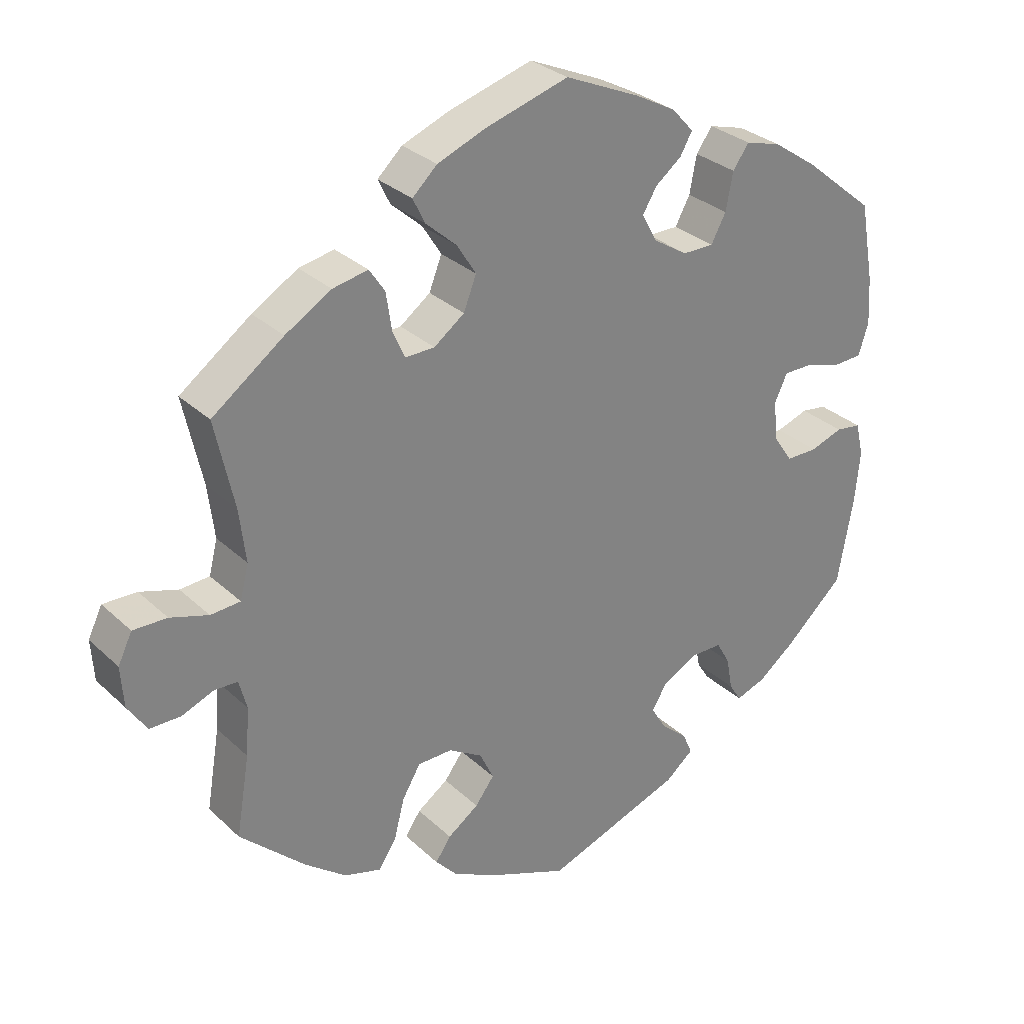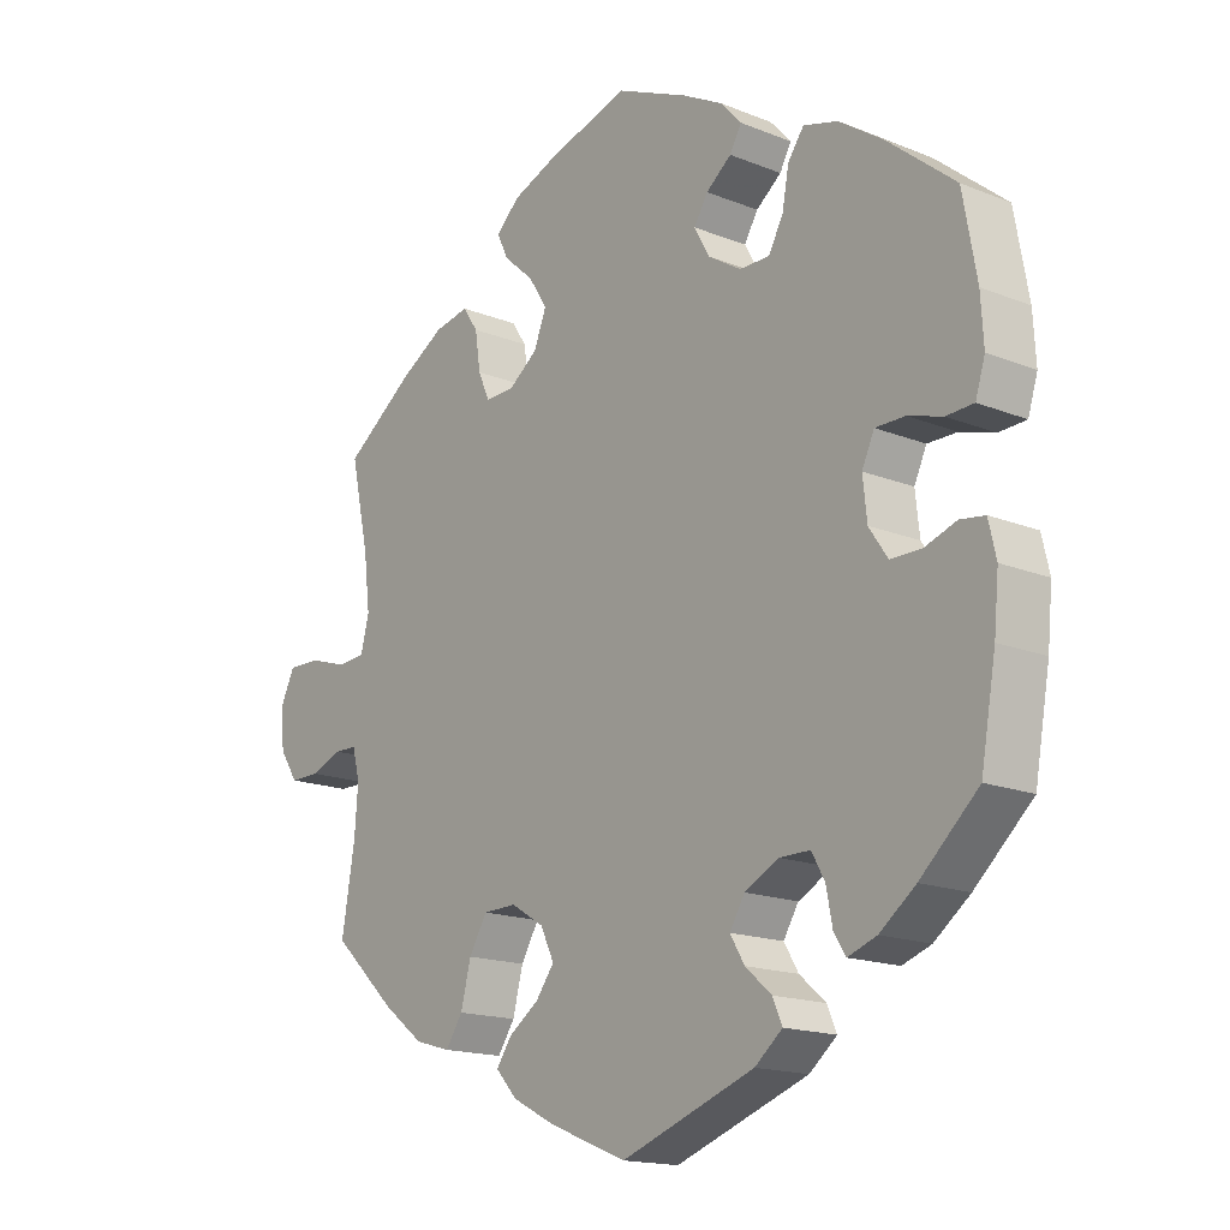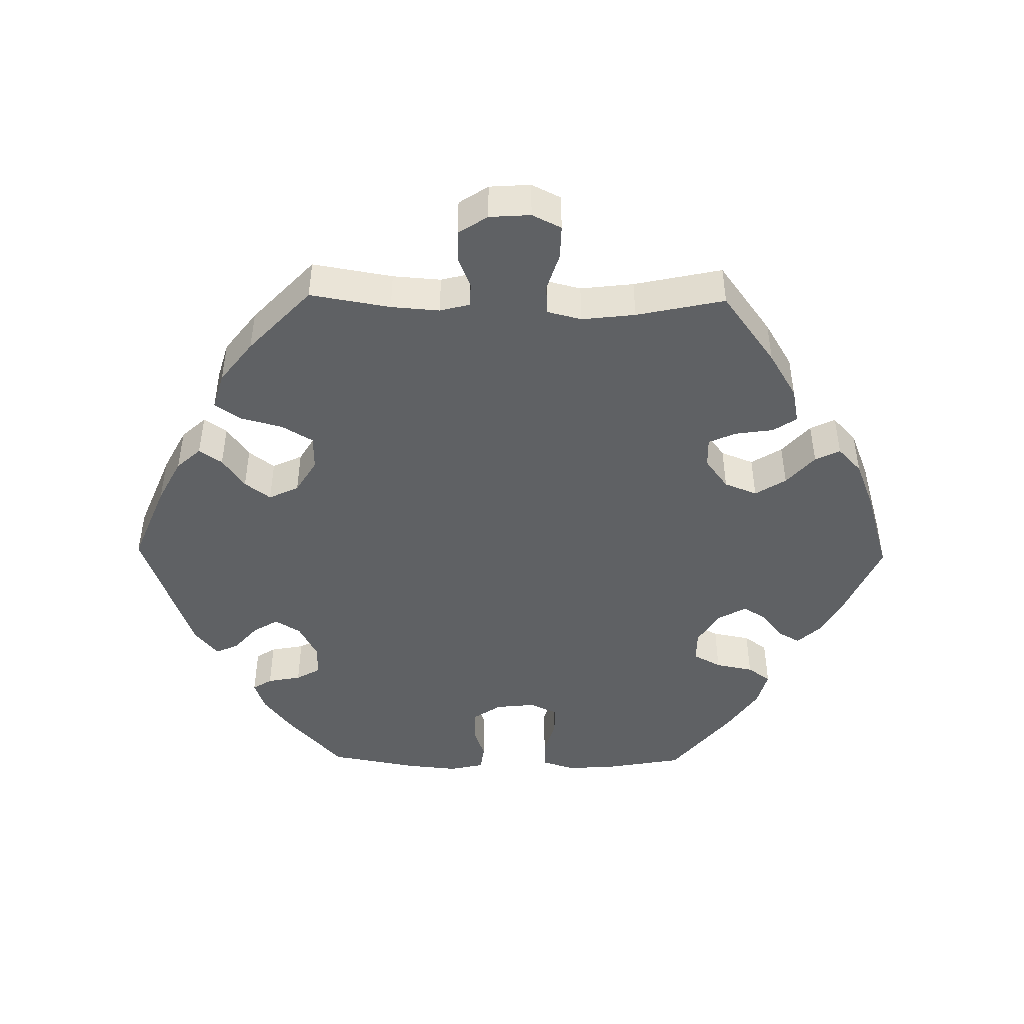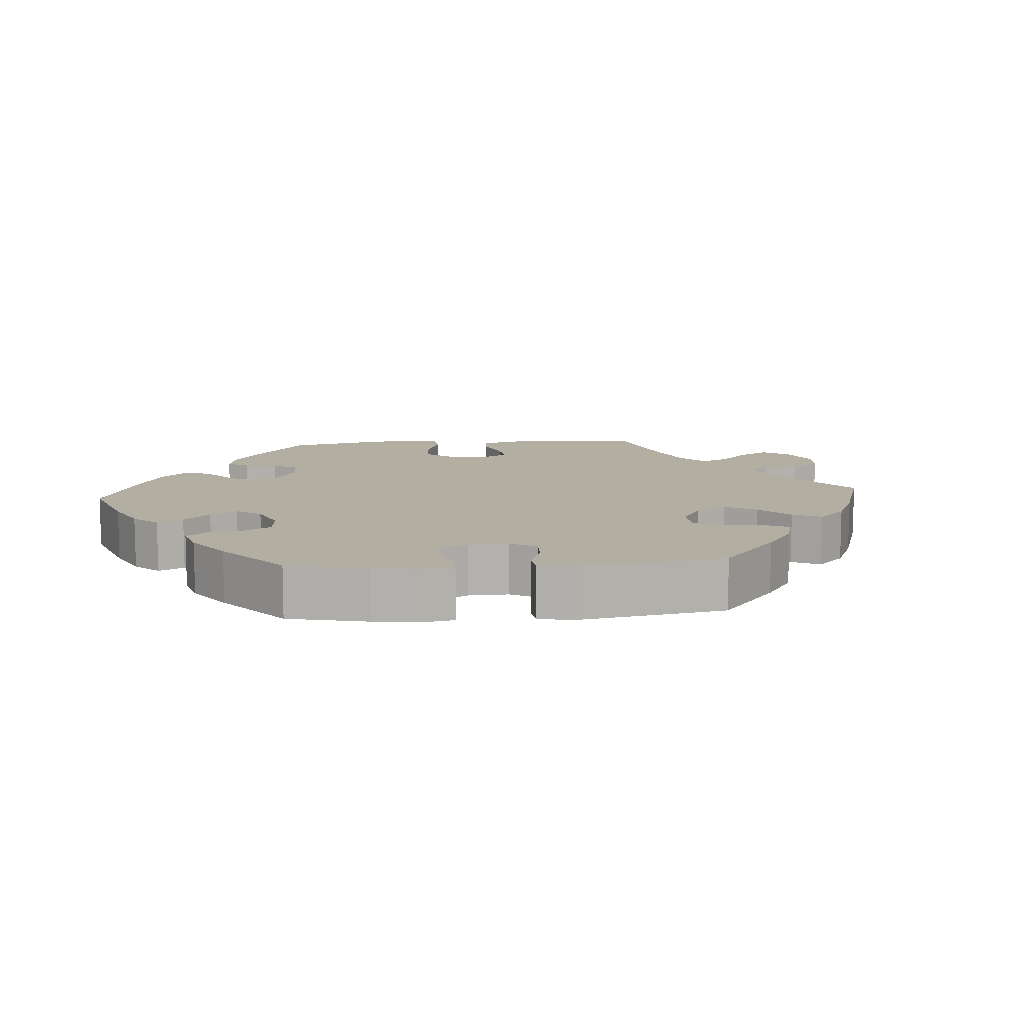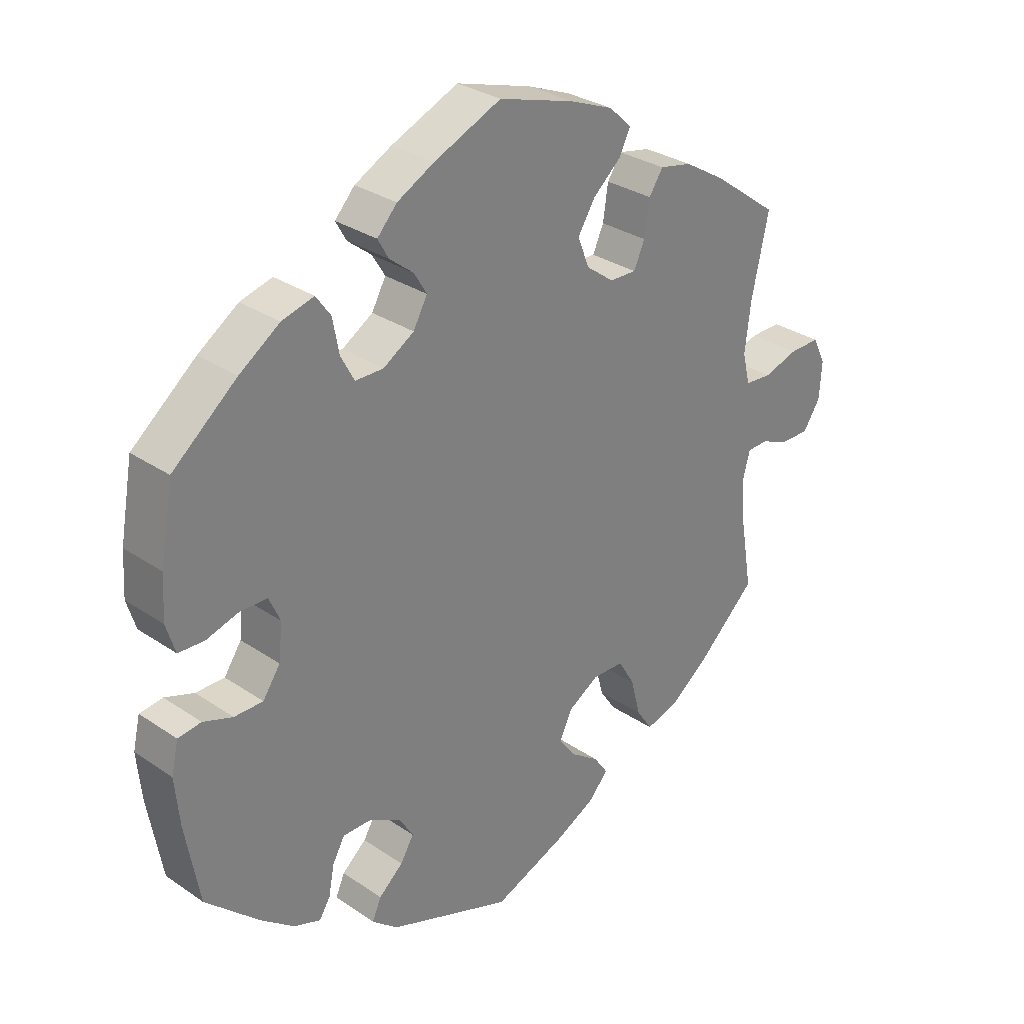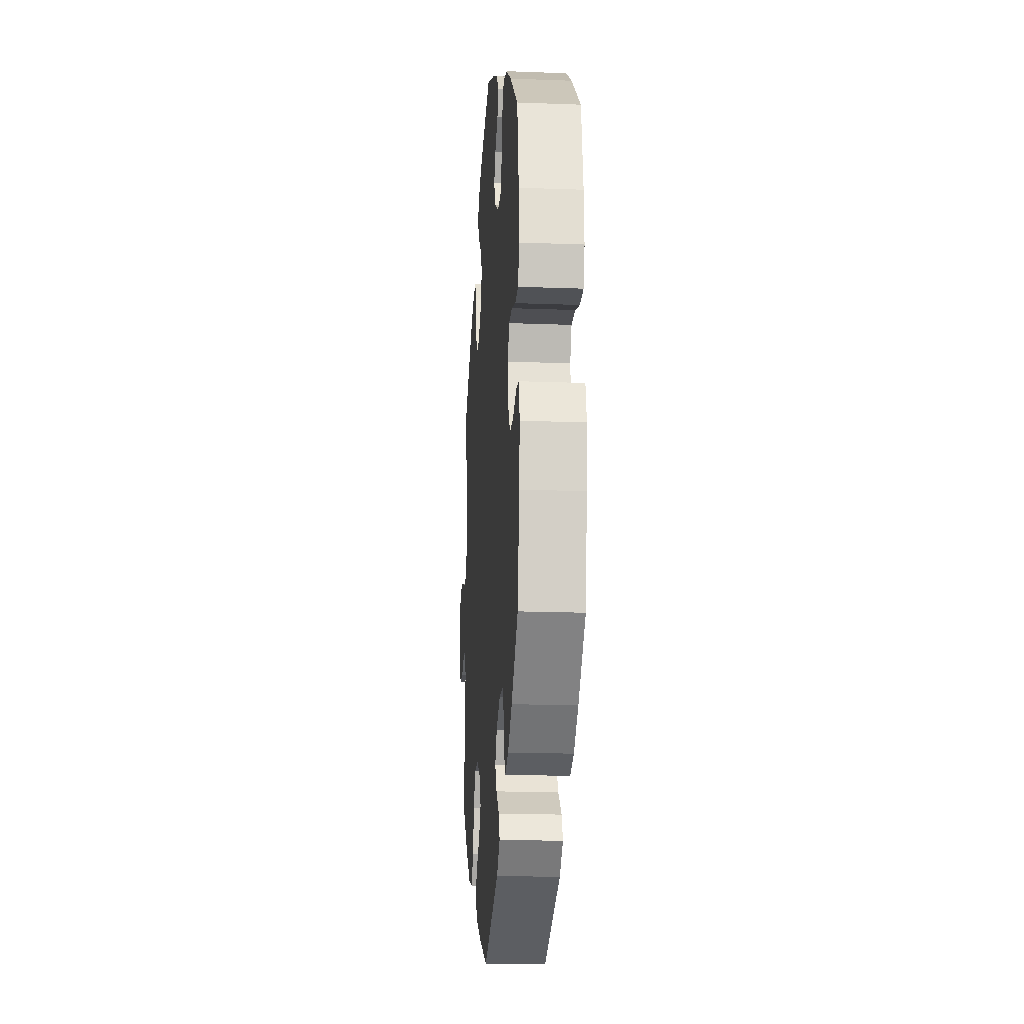
<metadata>
{"format":"obj","ext":"obj","renderer":"f3d","projection":"perspective","resolution":1024,"background":"white","views":[{"elev":30.0,"azim":-36.9,"up":"+Z"},{"elev":-16.5,"azim":50.7,"up":"+Z"},{"elev":-46.1,"azim":-91.0,"up":"+Y"},{"elev":10.7,"azim":145.4,"up":"+Y"},{"elev":30.2,"azim":134.6,"up":"+Z"},{"elev":-18.1,"azim":85.8,"up":"+Z"}]}
</metadata>
<code>
v 0.104 0.07 0.532
v 0.162 0.07 0.501
v 0.193 0.07 0.467
v 0.176 0.07 0.437
v 0.139 0.07 0.408
v 0.119 0.07 0.375
v 0.141 0.07 0.335
v 0.189 0.07 0.305
v 0.233 0.07 0.305
v 0.254 0.07 0.344
v 0.264 0.07 0.397
v 0.287 0.07 0.429
v 0.337 0.07 0.415
v 0.4 0.07 0.372
v 0.5 0.07 0.29
v 0.52 0.07 0.178
v 0.524 0.07 0.112
v 0.51 0.07 0.067
v 0.47 0.07 0.065
v 0.42 0.07 0.08
v 0.377 0.07 0.08
v 0.359 0.07 0.041
v 0.365 0.07 -0.015
v 0.392 0.07 -0.055
v 0.437 0.07 -0.055
v 0.483 0.07 -0.039
v 0.519 0.07 -0.044
v 0.53 0.07 -0.092
v 0.523 0.07 -0.165
v 0.501 0.07 -0.289
v 0.417 0.07 -0.366
v 0.365 0.07 -0.406
v 0.323 0.07 -0.421
v 0.306 0.07 -0.394
v 0.297 0.07 -0.347
v 0.278 0.07 -0.313
v 0.233 0.07 -0.313
v 0.184 0.07 -0.339
v 0.162 0.07 -0.375
v 0.183 0.07 -0.41
v 0.221 0.07 -0.443
v 0.235 0.07 -0.475
v 0.195 0.07 -0.508
v 0.001 0.07 -0.578
v -0.113 0.07 -0.532
v -0.175 0.07 -0.5
v -0.206 0.07 -0.466
v -0.184 0.07 -0.434
v -0.14 0.07 -0.403
v -0.113 0.07 -0.367
v -0.133 0.07 -0.325
v -0.181 0.07 -0.296
v -0.23 0.07 -0.297
v -0.256 0.07 -0.341
v -0.271 0.07 -0.399
v -0.296 0.07 -0.436
v -0.348 0.07 -0.421
v -0.407 0.07 -0.376
v -0.5 0.07 -0.289
v -0.481 0.07 -0.176
v -0.476 0.07 -0.108
v -0.487 0.07 -0.066
v -0.52 0.07 -0.065
v -0.565 0.07 -0.083
v -0.609 0.07 -0.083
v -0.636 0.07 -0.042
v -0.64 0.07 0.016
v -0.62 0.07 0.057
v -0.572 0.07 0.056
v -0.518 0.07 0.039
v -0.476 0.07 0.042
v -0.464 0.07 0.09
v -0.473 0.07 0.165
v -0.5 0.07 0.289
v -0.399 0.07 0.363
v -0.334 0.07 0.402
v -0.284 0.07 0.412
v -0.262 0.07 0.379
v -0.254 0.07 0.325
v -0.237 0.07 0.287
v -0.195 0.07 0.288
v -0.152 0.07 0.32
v -0.134 0.07 0.366
v -0.161 0.07 0.409
v -0.205 0.07 0.448
v -0.222 0.07 0.483
v -0.187 0.07 0.516
v -0.119 0.07 0.543
v -0.001 0.07 0.578
v 0.104 0 0.532
v 0.162 0 0.501
v 0.193 0 0.467
v 0.176 0 0.437
v 0.139 0 0.408
v 0.119 0 0.375
v 0.141 0 0.335
v 0.189 0 0.305
v 0.233 0 0.305
v 0.254 0 0.344
v 0.264 0 0.397
v 0.287 0 0.429
v 0.337 0 0.415
v 0.4 0 0.372
v 0.5 0 0.29
v 0.52 0 0.178
v 0.524 0 0.112
v 0.51 0 0.067
v 0.47 0 0.065
v 0.42 0 0.08
v 0.377 0 0.08
v 0.359 0 0.041
v 0.365 0 -0.015
v 0.392 0 -0.055
v 0.437 0 -0.055
v 0.483 0 -0.039
v 0.519 0 -0.044
v 0.53 0 -0.092
v 0.523 0 -0.165
v 0.501 0 -0.289
v 0.417 0 -0.366
v 0.365 0 -0.406
v 0.323 0 -0.421
v 0.306 0 -0.394
v 0.297 0 -0.347
v 0.278 0 -0.313
v 0.233 0 -0.313
v 0.184 0 -0.339
v 0.162 0 -0.375
v 0.183 0 -0.41
v 0.221 0 -0.443
v 0.235 0 -0.475
v 0.195 0 -0.508
v 0.001 0 -0.578
v -0.113 0 -0.532
v -0.175 0 -0.5
v -0.206 0 -0.466
v -0.184 0 -0.434
v -0.14 0 -0.403
v -0.113 0 -0.367
v -0.133 0 -0.325
v -0.181 0 -0.296
v -0.23 0 -0.297
v -0.256 0 -0.341
v -0.271 0 -0.399
v -0.296 0 -0.436
v -0.348 0 -0.421
v -0.407 0 -0.376
v -0.5 0 -0.289
v -0.481 0 -0.176
v -0.476 0 -0.108
v -0.487 0 -0.066
v -0.52 0 -0.065
v -0.565 0 -0.083
v -0.609 0 -0.083
v -0.636 0 -0.042
v -0.64 0 0.016
v -0.62 0 0.057
v -0.572 0 0.056
v -0.518 0 0.039
v -0.476 0 0.042
v -0.464 0 0.09
v -0.473 0 0.165
v -0.5 0 0.289
v -0.399 0 0.363
v -0.334 0 0.402
v -0.284 0 0.412
v -0.262 0 0.379
v -0.254 0 0.325
v -0.237 0 0.287
v -0.195 0 0.288
v -0.152 0 0.32
v -0.134 0 0.366
v -0.161 0 0.409
v -0.205 0 0.448
v -0.222 0 0.483
v -0.187 0 0.516
v -0.119 0 0.543
v -0.001 0 0.578
f 84 85 86 87
f 83 84 87 88
f 76 77 78 79
f 76 79 80
f 73 74 75 76
f 72 73 76 80
f 71 72 80 81
f 67 68 69 70
f 67 70 71
f 66 67 71
f 63 64 65 66
f 62 63 66 71
f 61 62 71 81
f 57 58 59 60
f 54 55 56 57
f 53 54 57 60
f 52 53 60 61
f 46 47 48 49
f 46 49 50
f 45 46 50
f 44 45 50
f 43 44 50 51
f 40 41 42 43
f 39 40 43 51
f 32 33 34 35
f 32 35 36
f 31 32 36
f 30 31 36
f 29 30 36 37
f 25 26 27 28
f 24 25 28 29
f 17 18 19 20
f 17 20 21
f 16 17 21
f 15 16 21
f 14 15 21
f 13 14 21 22
f 10 11 12 13
f 9 10 13 22
f 2 3 4 5
f 2 5 6
f 1 2 6
f 83 88 89 1
f 52 61 81 82
f 38 39 51 52
f 37 38 52 82
f 24 29 37 82
f 23 24 82 83
f 8 9 22 23
f 7 8 23 83
f 83 1 6
f 6 7 83
f 176 175 174 173
f 177 176 173 172
f 168 167 166 165
f 169 168 165
f 165 164 163 162
f 169 165 162 161
f 170 169 161 160
f 159 158 157 156
f 160 159 156
f 160 156 155
f 155 154 153 152
f 160 155 152 151
f 170 160 151 150
f 149 148 147 146
f 146 145 144 143
f 149 146 143 142
f 150 149 142 141
f 138 137 136 135
f 139 138 135
f 139 135 134
f 139 134 133
f 140 139 133 132
f 132 131 130 129
f 140 132 129 128
f 124 123 122 121
f 125 124 121
f 125 121 120
f 125 120 119
f 126 125 119 118
f 117 116 115 114
f 118 117 114 113
f 109 108 107 106
f 110 109 106
f 110 106 105
f 110 105 104
f 110 104 103
f 111 110 103 102
f 102 101 100 99
f 111 102 99 98
f 94 93 92 91
f 95 94 91
f 95 91 90
f 90 178 177 172
f 171 170 150 141
f 141 140 128 127
f 171 141 127 126
f 171 126 118 113
f 172 171 113 112
f 112 111 98 97
f 172 112 97 96
f 95 90 172
f 172 96 95
f 1 90 91 2
f 2 91 92 3
f 3 92 93 4
f 4 93 94 5
f 5 94 95 6
f 6 95 96 7
f 7 96 97 8
f 8 97 98 9
f 9 98 99 10
f 10 99 100 11
f 11 100 101 12
f 12 101 102 13
f 13 102 103 14
f 14 103 104 15
f 15 104 105 16
f 16 105 106 17
f 17 106 107 18
f 18 107 108 19
f 19 108 109 20
f 20 109 110 21
f 21 110 111 22
f 22 111 112 23
f 23 112 113 24
f 24 113 114 25
f 25 114 115 26
f 26 115 116 27
f 27 116 117 28
f 28 117 118 29
f 29 118 119 30
f 30 119 120 31
f 31 120 121 32
f 32 121 122 33
f 33 122 123 34
f 34 123 124 35
f 35 124 125 36
f 36 125 126 37
f 37 126 127 38
f 38 127 128 39
f 39 128 129 40
f 40 129 130 41
f 41 130 131 42
f 42 131 132 43
f 43 132 133 44
f 44 133 134 45
f 45 134 135 46
f 46 135 136 47
f 47 136 137 48
f 48 137 138 49
f 49 138 139 50
f 50 139 140 51
f 51 140 141 52
f 52 141 142 53
f 53 142 143 54
f 54 143 144 55
f 55 144 145 56
f 56 145 146 57
f 57 146 147 58
f 58 147 148 59
f 59 148 149 60
f 60 149 150 61
f 61 150 151 62
f 62 151 152 63
f 63 152 153 64
f 64 153 154 65
f 65 154 155 66
f 66 155 156 67
f 67 156 157 68
f 68 157 158 69
f 69 158 159 70
f 70 159 160 71
f 71 160 161 72
f 72 161 162 73
f 73 162 163 74
f 74 163 164 75
f 75 164 165 76
f 76 165 166 77
f 77 166 167 78
f 78 167 168 79
f 79 168 169 80
f 80 169 170 81
f 81 170 171 82
f 82 171 172 83
f 83 172 173 84
f 84 173 174 85
f 85 174 175 86
f 86 175 176 87
f 87 176 177 88
f 88 177 178 89
f 89 178 90 1

</code>
